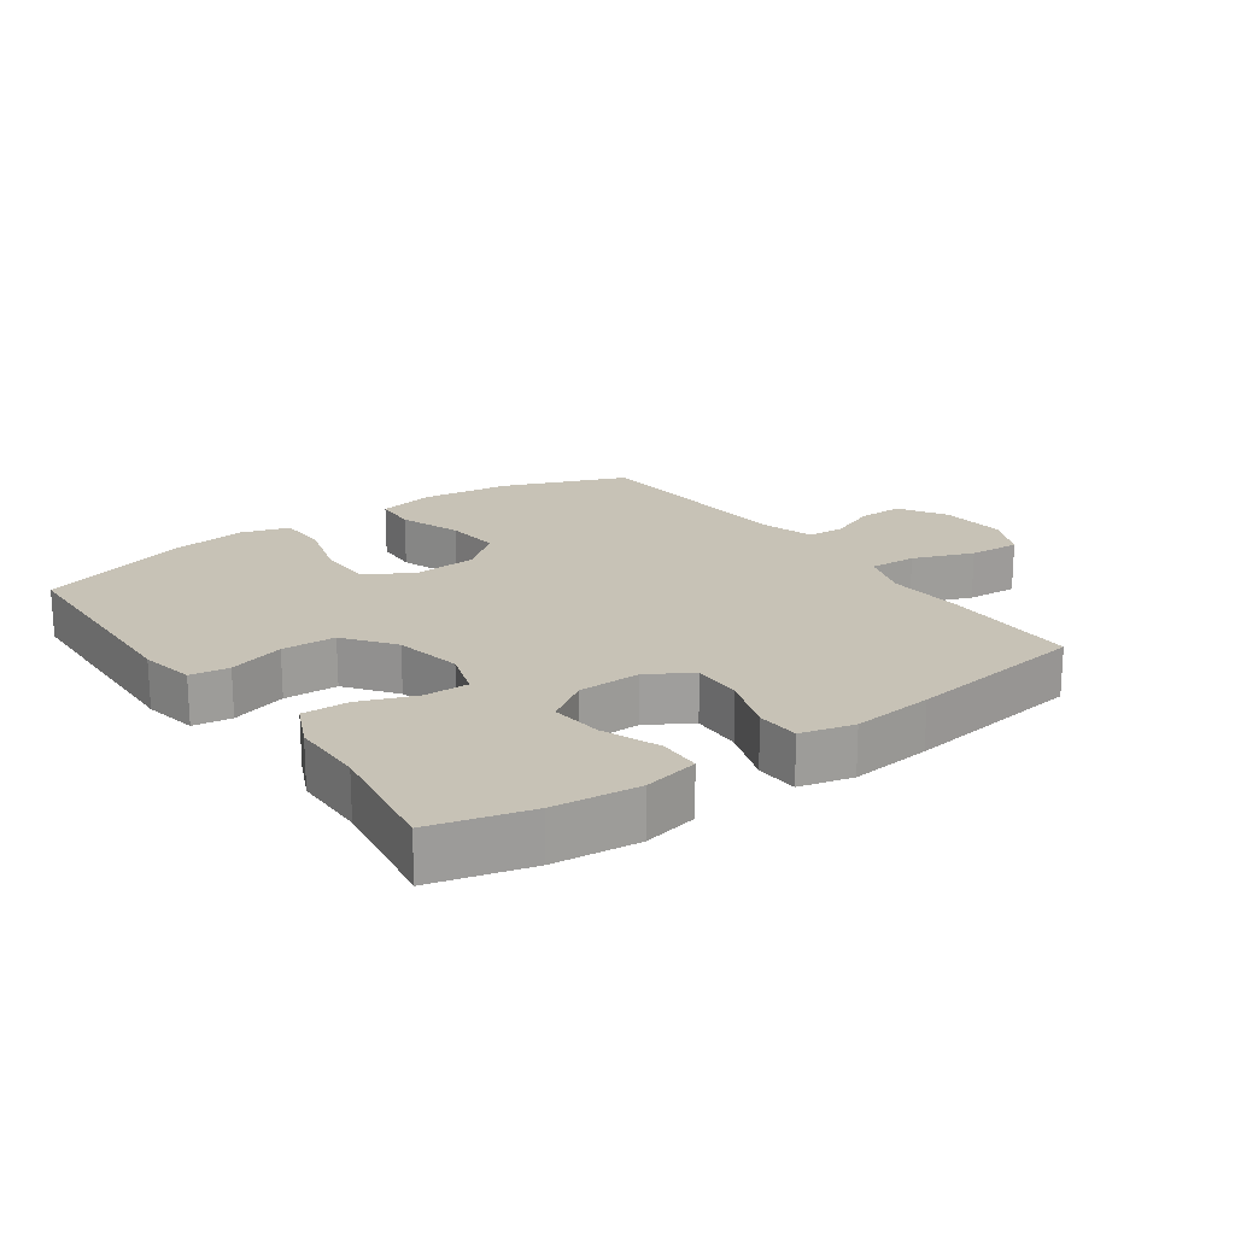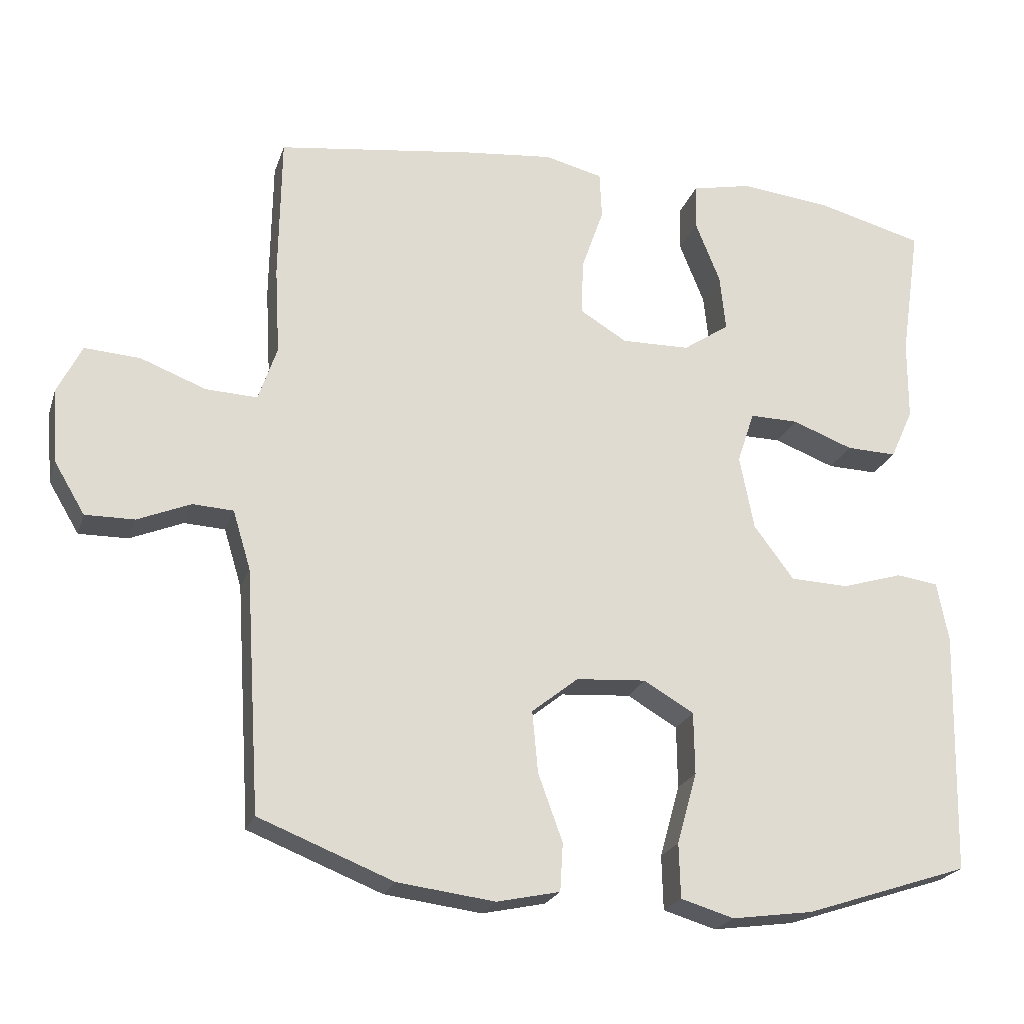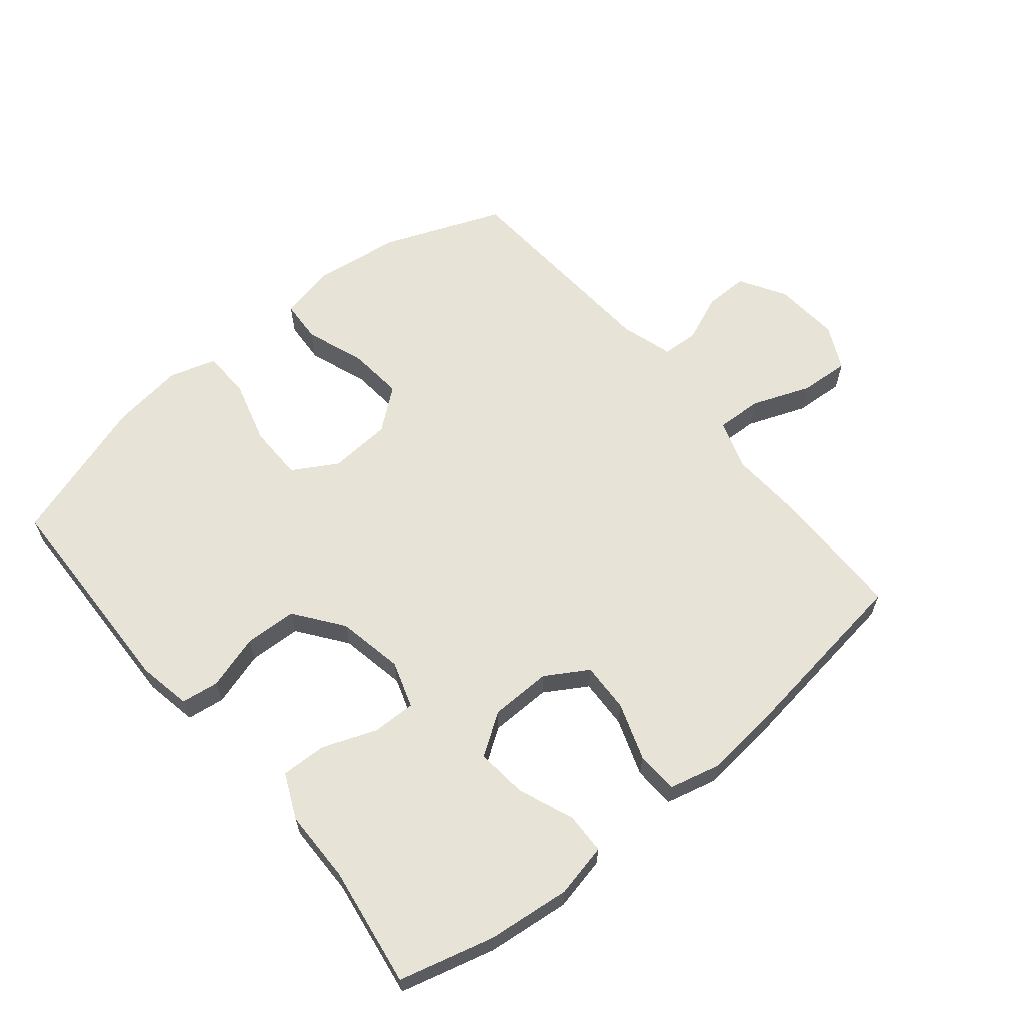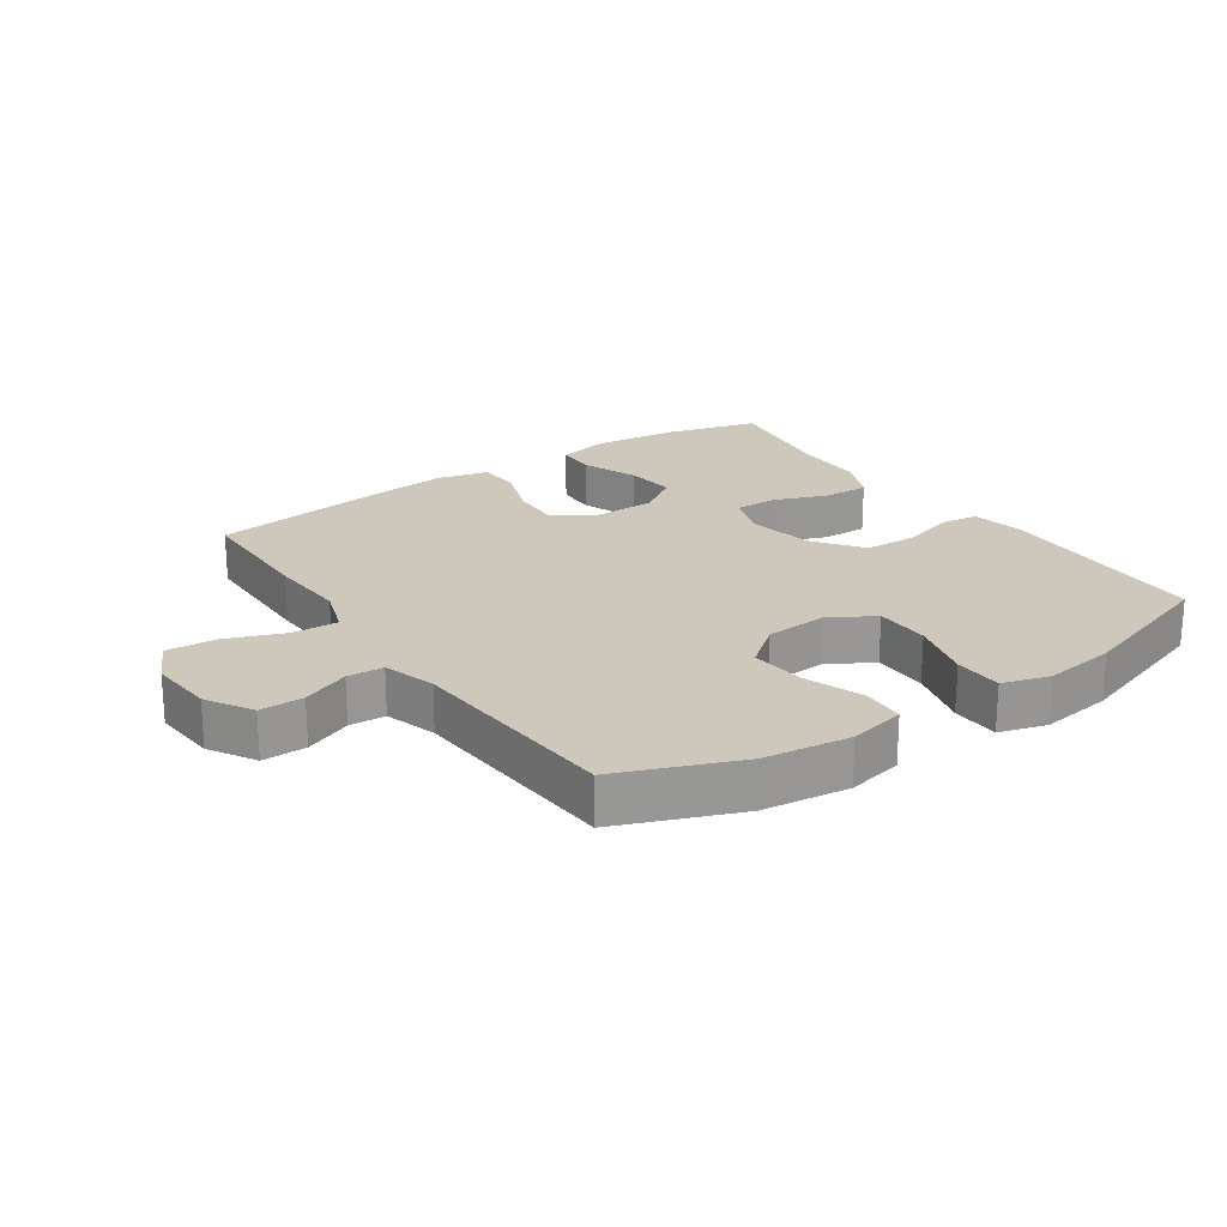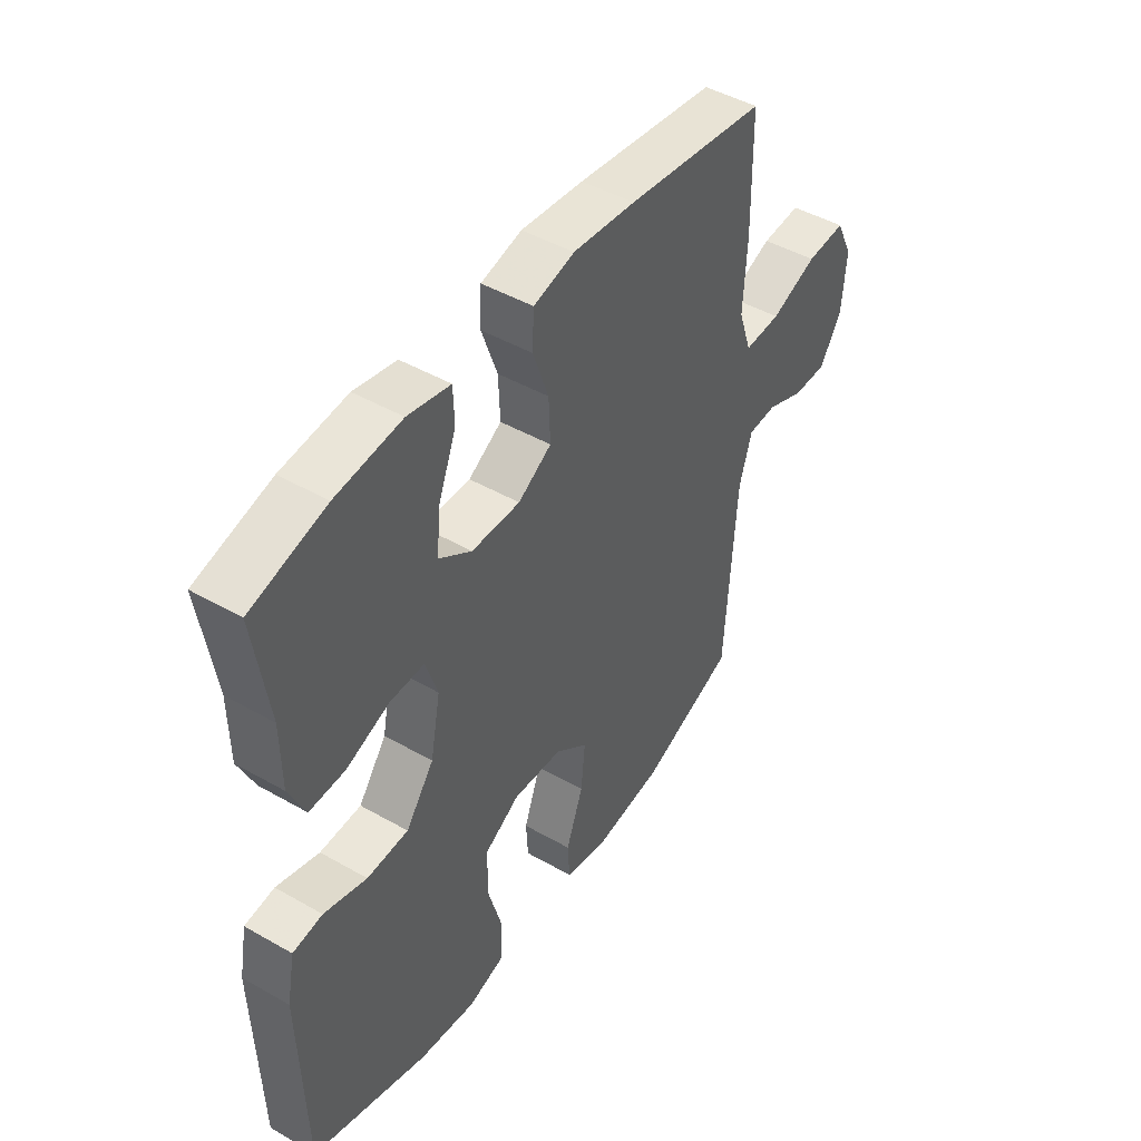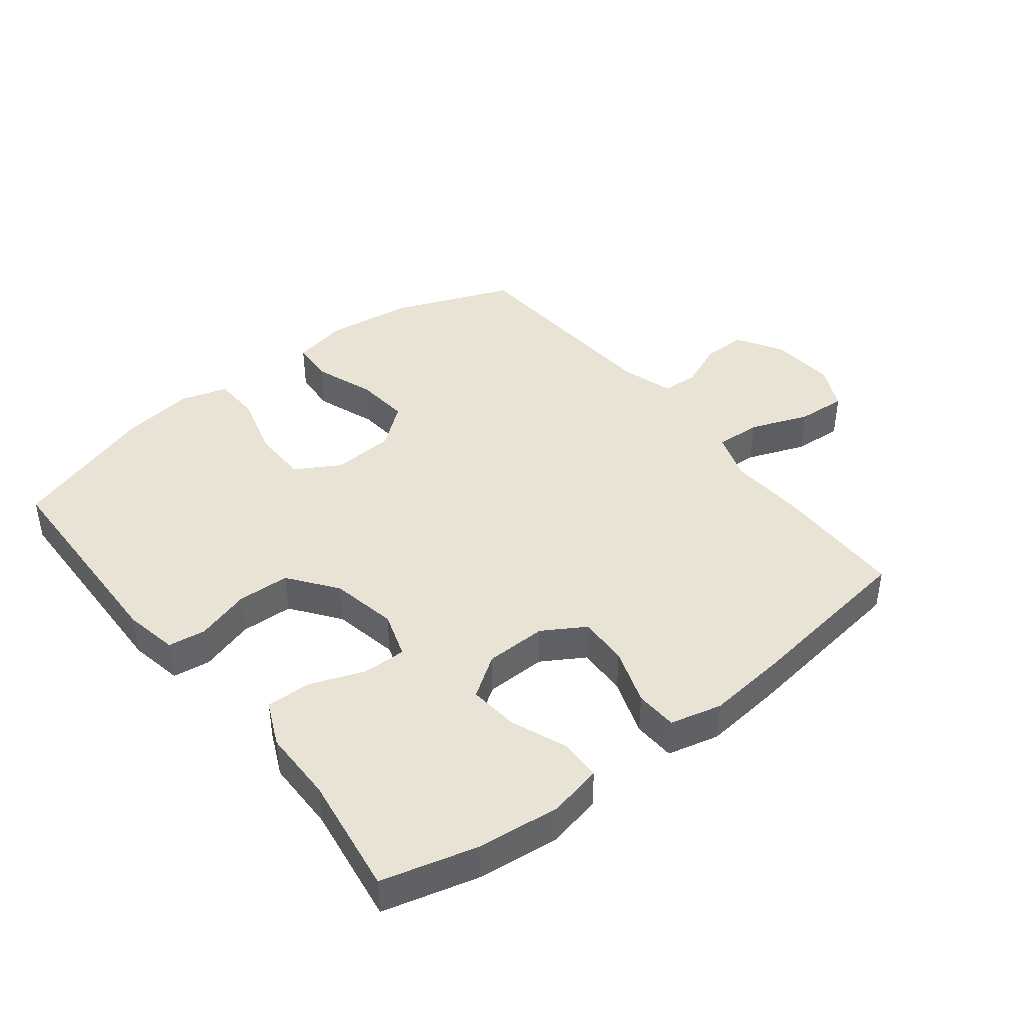
<metadata>
{"format":"obj","ext":"obj","renderer":"f3d","projection":"perspective","resolution":1024,"background":"white","views":[{"elev":19.3,"azim":-35.4,"up":"+Y"},{"elev":-22.6,"azim":163.9,"up":"+Z"},{"elev":62.4,"azim":-39.4,"up":"+Y"},{"elev":22.0,"azim":145.7,"up":"+Y"},{"elev":46.4,"azim":-56.9,"up":"+Z"},{"elev":42.0,"azim":-38.1,"up":"+Y"}]}
</metadata>
<code>
v 0.5 0.07 0.5
v 0.503 0.07 0.295
v 0.496 0.07 0.172
v 0.522 0.07 0.095
v 0.594 0.07 0.098
v 0.686 0.07 0.133
v 0.764 0.07 0.138
v 0.798 0.07 0.068
v 0.79 0.07 -0.035
v 0.747 0.07 -0.107
v 0.678 0.07 -0.106
v 0.604 0.07 -0.075
v 0.547 0.07 -0.078
v 0.522 0.07 -0.16
v 0.5 0.07 -0.5
v 0.312 0.07 -0.574
v 0.176 0.07 -0.591
v 0.088 0.07 -0.572
v 0.084 0.07 -0.505
v 0.118 0.07 -0.411
v 0.126 0.07 -0.325
v 0.061 0.07 -0.273
v -0.037 0.07 -0.266
v -0.107 0.07 -0.307
v -0.108 0.07 -0.394
v -0.08 0.07 -0.494
v -0.082 0.07 -0.57
v -0.156 0.07 -0.592
v -0.27 0.07 -0.576
v -0.5 0.07 -0.5
v -0.509 0.07 -0.159
v -0.493 0.07 -0.075
v -0.434 0.07 -0.067
v -0.349 0.07 -0.093
v -0.267 0.07 -0.09
v -0.211 0.07 -0.015
v -0.191 0.07 0.089
v -0.215 0.07 0.162
v -0.283 0.07 0.161
v -0.368 0.07 0.129
v -0.439 0.07 0.127
v -0.471 0.07 0.198
v -0.472 0.07 0.312
v -0.5 0.07 0.5
v -0.352 0.07 0.539
v -0.222 0.07 0.553
v -0.138 0.07 0.535
v -0.136 0.07 0.471
v -0.171 0.07 0.383
v -0.179 0.07 0.304
v -0.114 0.07 0.26
v -0.018 0.07 0.258
v 0.048 0.07 0.298
v 0.045 0.07 0.376
v 0.014 0.07 0.465
v 0.017 0.07 0.531
v 0.098 0.07 0.551
v 0.222 0.07 0.538
v 0.5 0 0.5
v 0.503 0 0.295
v 0.496 0 0.172
v 0.522 0 0.095
v 0.594 0 0.098
v 0.686 0 0.133
v 0.764 0 0.138
v 0.798 0 0.068
v 0.79 0 -0.035
v 0.747 0 -0.107
v 0.678 0 -0.106
v 0.604 0 -0.075
v 0.547 0 -0.078
v 0.522 0 -0.16
v 0.5 0 -0.5
v 0.312 0 -0.574
v 0.176 0 -0.591
v 0.088 0 -0.572
v 0.084 0 -0.505
v 0.118 0 -0.411
v 0.126 0 -0.325
v 0.061 0 -0.273
v -0.037 0 -0.266
v -0.107 0 -0.307
v -0.108 0 -0.394
v -0.08 0 -0.494
v -0.082 0 -0.57
v -0.156 0 -0.592
v -0.27 0 -0.576
v -0.5 0 -0.5
v -0.509 0 -0.159
v -0.493 0 -0.075
v -0.434 0 -0.067
v -0.349 0 -0.093
v -0.267 0 -0.09
v -0.211 0 -0.015
v -0.191 0 0.089
v -0.215 0 0.162
v -0.283 0 0.161
v -0.368 0 0.129
v -0.439 0 0.127
v -0.471 0 0.198
v -0.472 0 0.312
v -0.5 0 0.5
v -0.352 0 0.539
v -0.222 0 0.553
v -0.138 0 0.535
v -0.136 0 0.471
v -0.171 0 0.383
v -0.179 0 0.304
v -0.114 0 0.26
v -0.018 0 0.258
v 0.048 0 0.298
v 0.045 0 0.376
v 0.014 0 0.465
v 0.017 0 0.531
v 0.098 0 0.551
v 0.222 0 0.538
f 54 55 56 57
f 53 54 57 58
f 46 47 48 49
f 46 49 50
f 43 44 45 46
f 43 46 50
f 42 43 50 51
f 39 40 41 42
f 38 39 42 51
f 31 32 33 34
f 31 34 35
f 30 31 35
f 29 30 35 36
f 25 26 27 28
f 24 25 28 29
f 17 18 19 20
f 17 20 21
f 14 15 16 17
f 13 14 17 21
f 9 10 11 12
f 9 12 13
f 8 9 13
f 5 6 7 8
f 4 5 8 13
f 3 4 13 21
f 53 58 1 2
f 52 53 2 3
f 37 38 51 52
f 24 29 36 37
f 23 24 37 52
f 22 23 52 3
f 3 21 22
f 115 114 113 112
f 116 115 112 111
f 107 106 105 104
f 108 107 104
f 104 103 102 101
f 108 104 101
f 109 108 101 100
f 100 99 98 97
f 109 100 97 96
f 92 91 90 89
f 93 92 89
f 93 89 88
f 94 93 88 87
f 86 85 84 83
f 87 86 83 82
f 78 77 76 75
f 79 78 75
f 75 74 73 72
f 79 75 72 71
f 70 69 68 67
f 71 70 67
f 71 67 66
f 66 65 64 63
f 71 66 63 62
f 79 71 62 61
f 60 59 116 111
f 61 60 111 110
f 110 109 96 95
f 95 94 87 82
f 110 95 82 81
f 61 110 81 80
f 80 79 61
f 1 59 60 2
f 2 60 61 3
f 3 61 62 4
f 4 62 63 5
f 5 63 64 6
f 6 64 65 7
f 7 65 66 8
f 8 66 67 9
f 9 67 68 10
f 10 68 69 11
f 11 69 70 12
f 12 70 71 13
f 13 71 72 14
f 14 72 73 15
f 15 73 74 16
f 16 74 75 17
f 17 75 76 18
f 18 76 77 19
f 19 77 78 20
f 20 78 79 21
f 21 79 80 22
f 22 80 81 23
f 23 81 82 24
f 24 82 83 25
f 25 83 84 26
f 26 84 85 27
f 27 85 86 28
f 28 86 87 29
f 29 87 88 30
f 30 88 89 31
f 31 89 90 32
f 32 90 91 33
f 33 91 92 34
f 34 92 93 35
f 35 93 94 36
f 36 94 95 37
f 37 95 96 38
f 38 96 97 39
f 39 97 98 40
f 40 98 99 41
f 41 99 100 42
f 42 100 101 43
f 43 101 102 44
f 44 102 103 45
f 45 103 104 46
f 46 104 105 47
f 47 105 106 48
f 48 106 107 49
f 49 107 108 50
f 50 108 109 51
f 51 109 110 52
f 52 110 111 53
f 53 111 112 54
f 54 112 113 55
f 55 113 114 56
f 56 114 115 57
f 57 115 116 58
f 58 116 59 1

</code>
